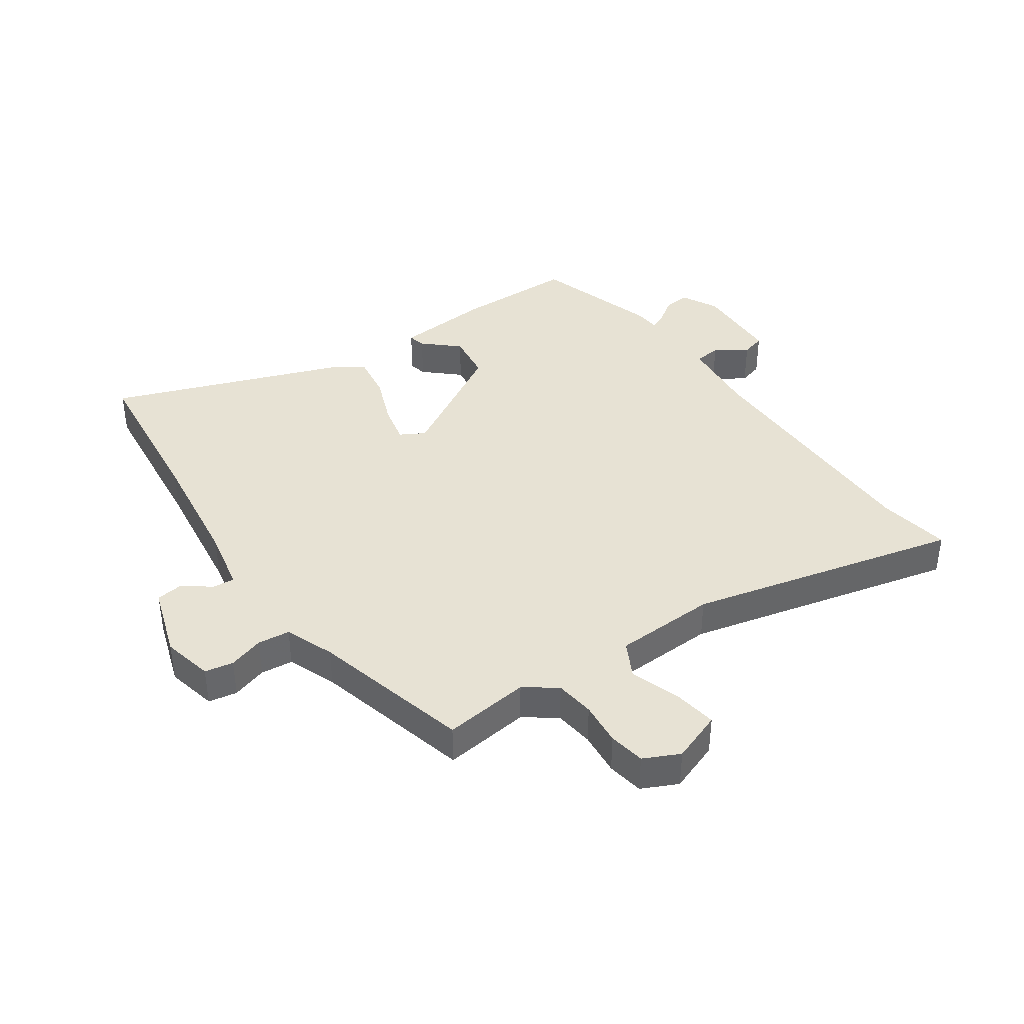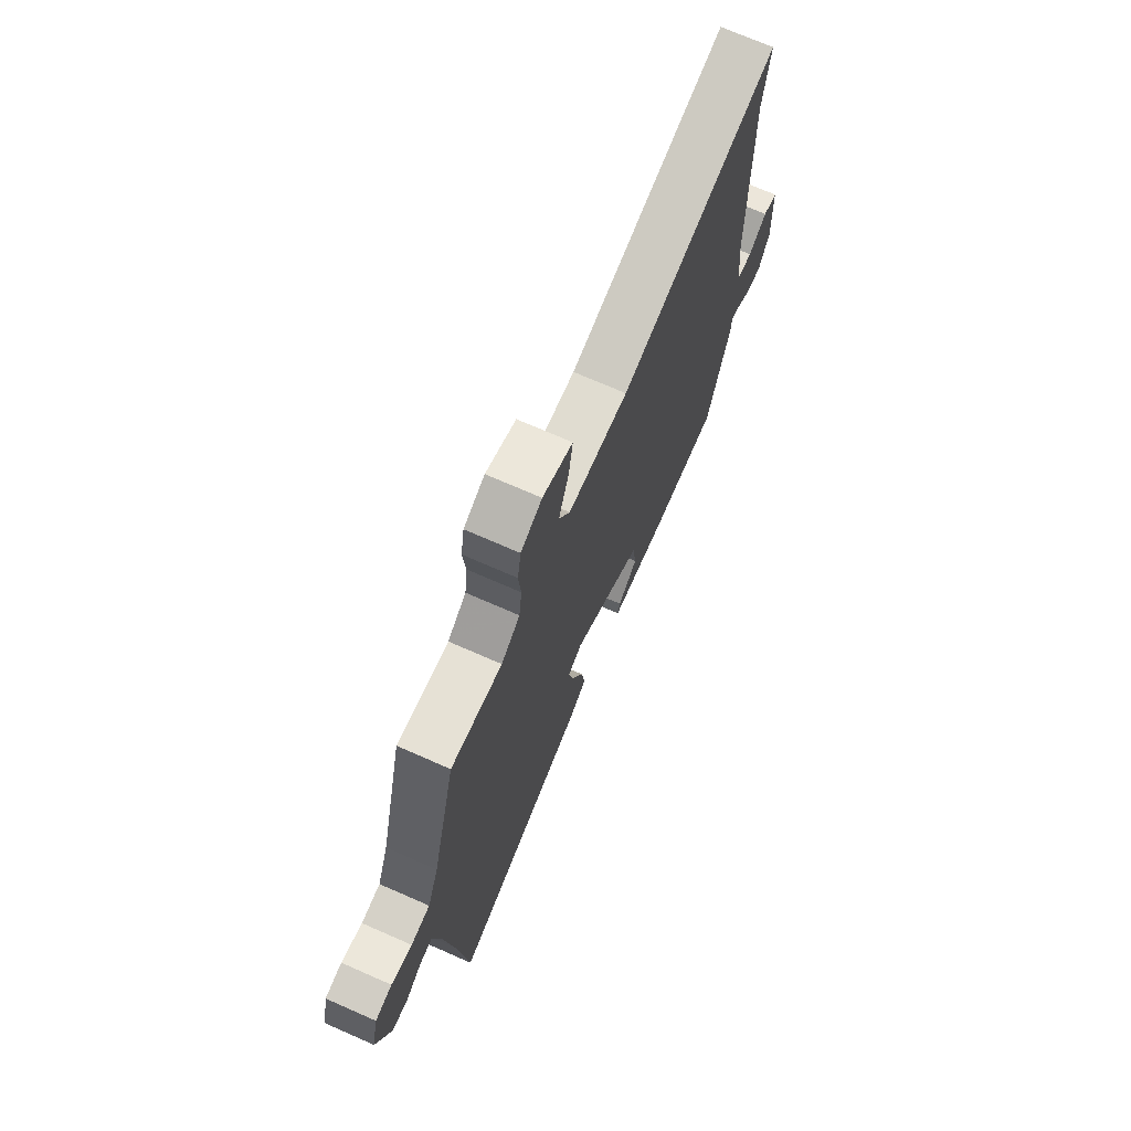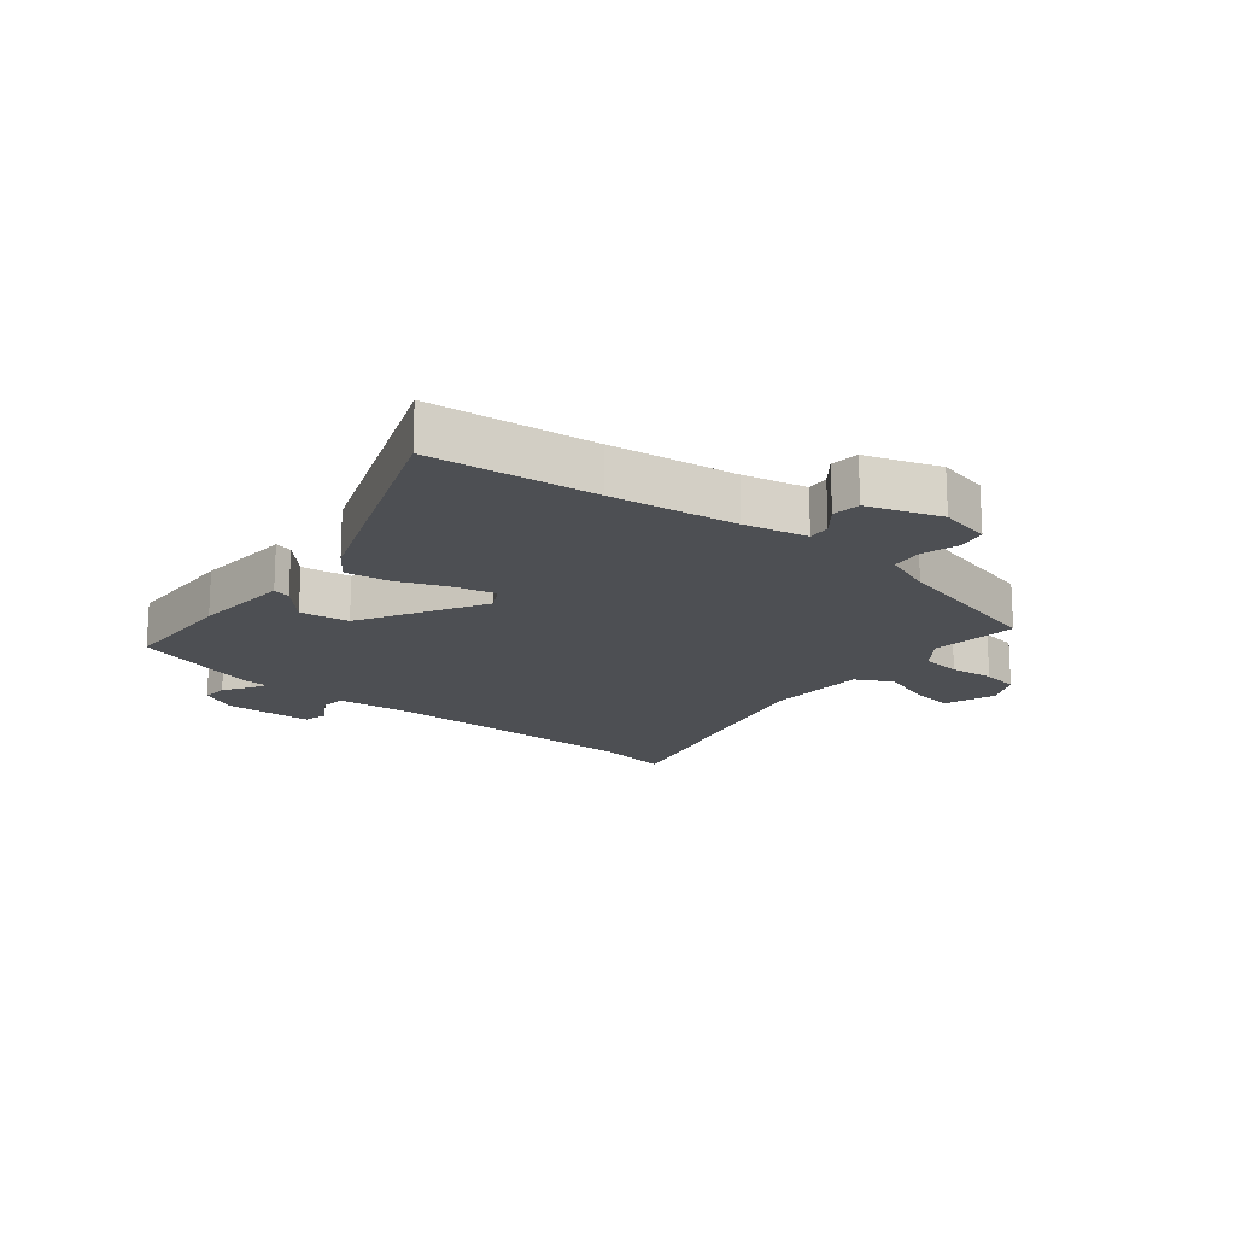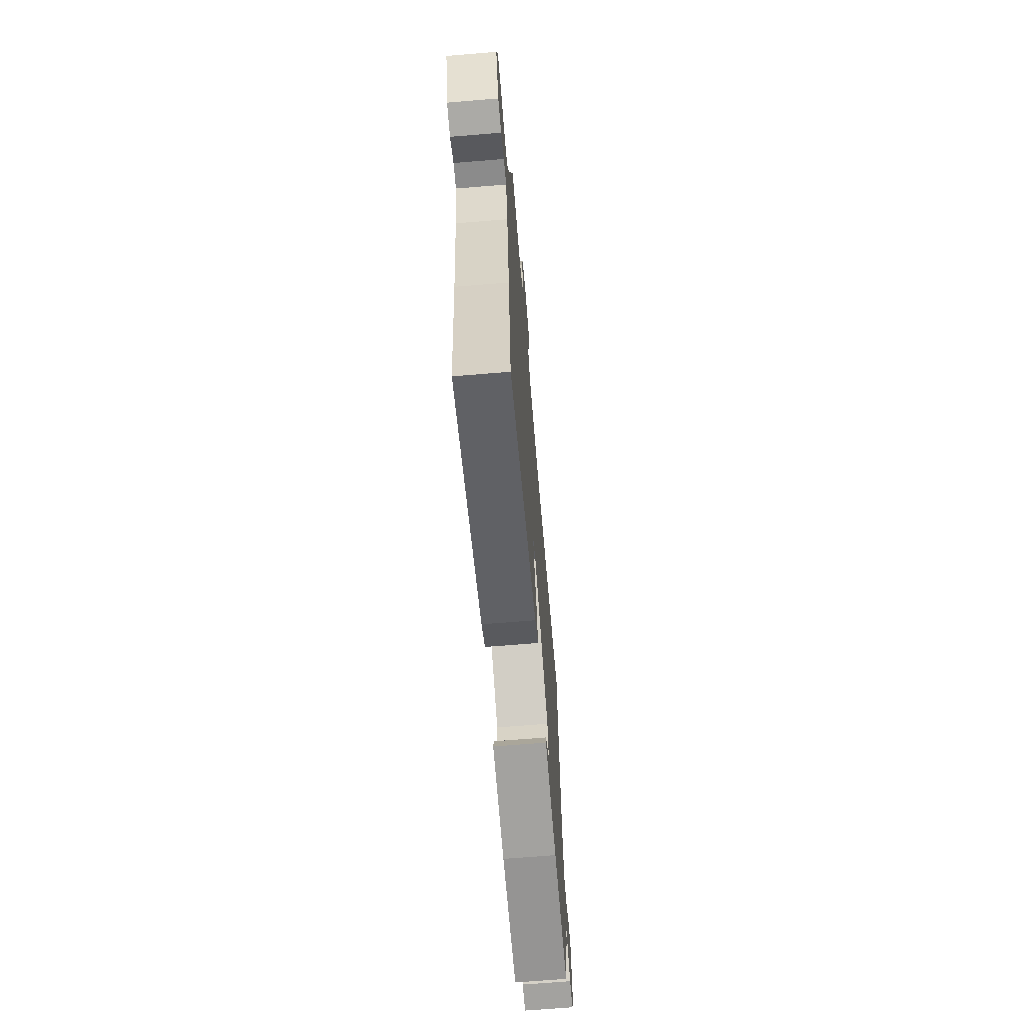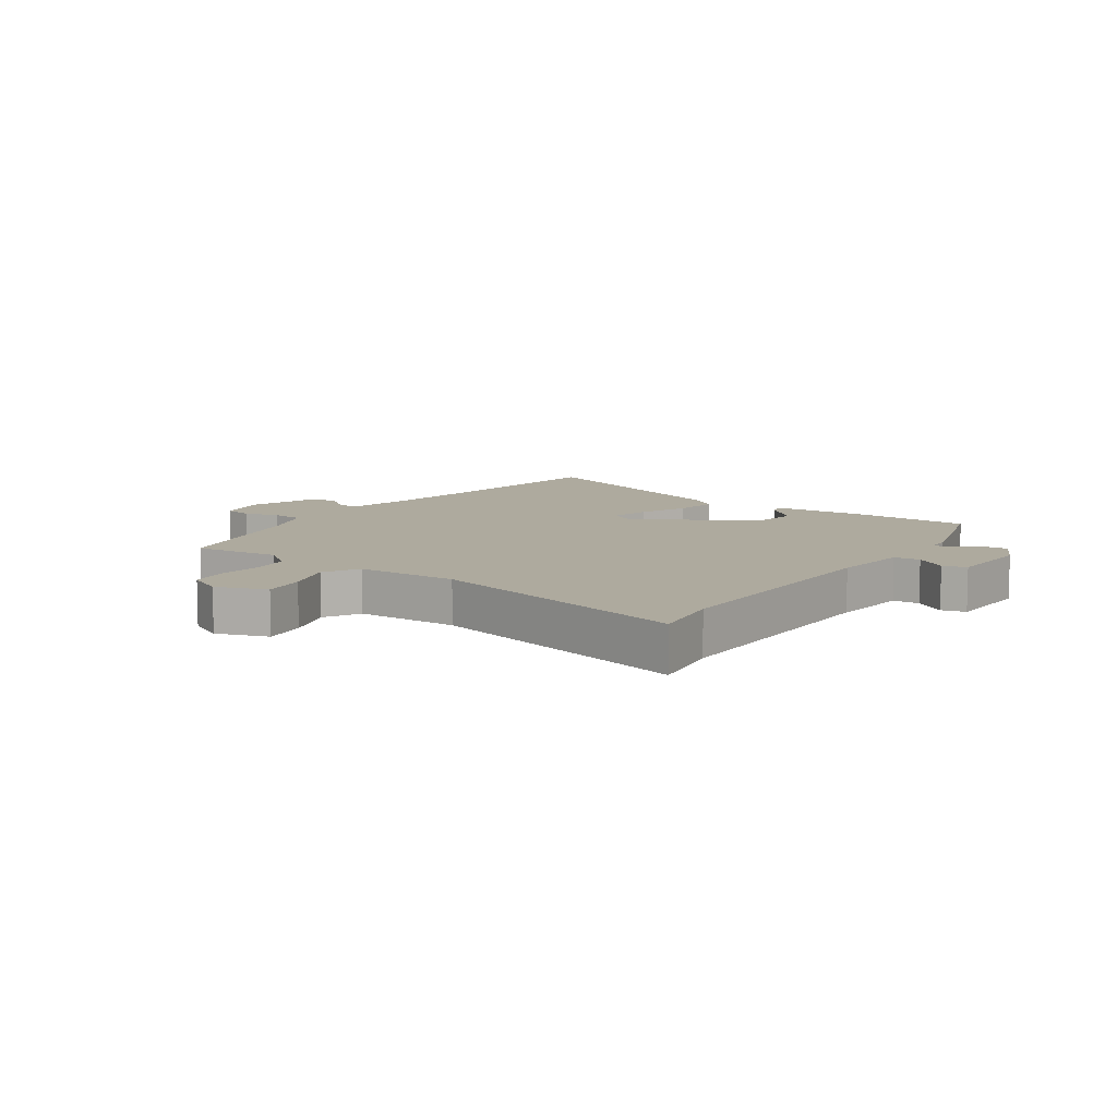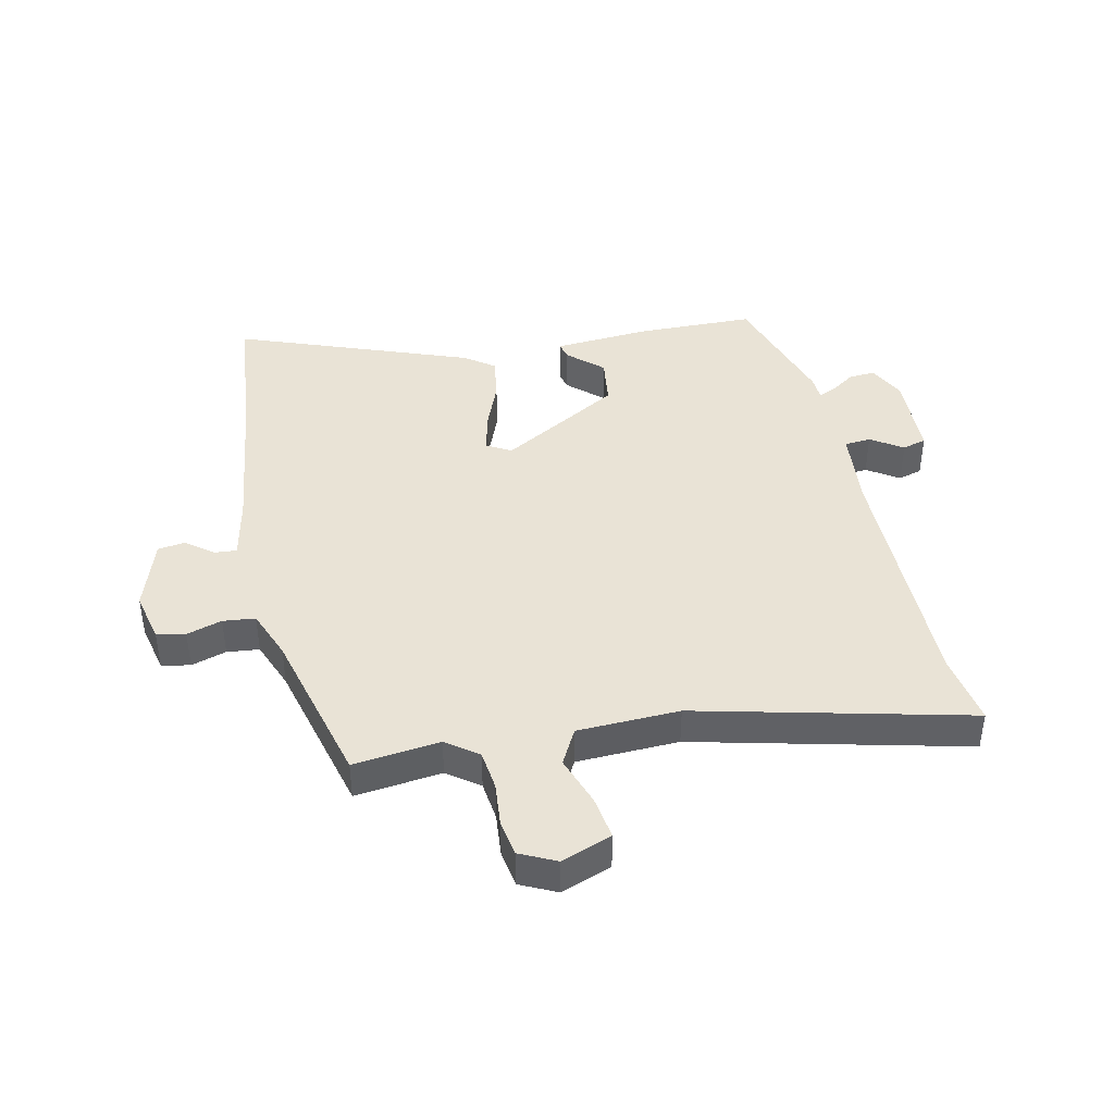
<metadata>
{"format":"obj","ext":"obj","renderer":"f3d","projection":"perspective","resolution":1024,"background":"white","views":[{"elev":39.9,"azim":-34.9,"up":"+Y"},{"elev":71.6,"azim":-66.3,"up":"+Z"},{"elev":-17.6,"azim":-128.8,"up":"+Y"},{"elev":-68.4,"azim":-85.3,"up":"+Z"},{"elev":9.3,"azim":35.2,"up":"+Y"},{"elev":42.2,"azim":-12.4,"up":"+Y"}]}
</metadata>
<code>
v -0.487 0.07 -0.619
v -0.517 0.07 -0.347
v -0.545 0.07 -0.139
v -0.567 0.07 -0.035
v -0.604 0.07 -0.038
v -0.649 0.07 -0.073
v -0.695 0.07 -0.067
v -0.735 0.07 0.053
v -0.716 0.07 0.138
v -0.668 0.07 0.147
v -0.609 0.07 0.129
v -0.555 0.07 0.135
v -0.523 0.07 0.217
v -0.455 0.07 0.483
v -0.31 0.07 0.466
v -0.257 0.07 0.505
v -0.249 0.07 0.571
v -0.256 0.07 0.644
v -0.246 0.07 0.705
v -0.186 0.07 0.734
v -0.101 0.07 0.703
v -0.112 0.07 0.63
v -0.141 0.07 0.547
v -0.109 0.07 0.487
v 0.062 0.07 0.481
v 0.515 0.07 0.591
v 0.495 0.07 0.47
v 0.496 0.07 0.048
v 0.509 0.07 -0.084
v 0.553 0.07 -0.088
v 0.606 0.07 -0.053
v 0.646 0.07 -0.064
v 0.651 0.07 -0.209
v 0.62 0.07 -0.27
v 0.577 0.07 -0.267
v 0.535 0.07 -0.239
v 0.507 0.07 -0.226
v 0.505 0.07 -0.268
v 0.439 0.07 -0.479
v 0.243 0.07 -0.483
v 0.08 0.07 -0.471
v 0.087 0.07 -0.442
v 0.144 0.07 -0.39
v 0.133 0.07 -0.309
v -0.068 0.07 -0.193
v -0.109 0.07 -0.216
v -0.094 0.07 -0.282
v -0.061 0.07 -0.365
v -0.05 0.07 -0.438
v -0.099 0.07 -0.474
v -0.487 0 -0.619
v -0.517 0 -0.347
v -0.545 0 -0.139
v -0.567 0 -0.035
v -0.604 0 -0.038
v -0.649 0 -0.073
v -0.695 0 -0.067
v -0.735 0 0.053
v -0.716 0 0.138
v -0.668 0 0.147
v -0.609 0 0.129
v -0.555 0 0.135
v -0.523 0 0.217
v -0.455 0 0.483
v -0.31 0 0.466
v -0.257 0 0.505
v -0.249 0 0.571
v -0.256 0 0.644
v -0.246 0 0.705
v -0.186 0 0.734
v -0.101 0 0.703
v -0.112 0 0.63
v -0.141 0 0.547
v -0.109 0 0.487
v 0.062 0 0.481
v 0.515 0 0.591
v 0.495 0 0.47
v 0.496 0 0.048
v 0.509 0 -0.084
v 0.553 0 -0.088
v 0.606 0 -0.053
v 0.646 0 -0.064
v 0.651 0 -0.209
v 0.62 0 -0.27
v 0.577 0 -0.267
v 0.535 0 -0.239
v 0.507 0 -0.226
v 0.505 0 -0.268
v 0.439 0 -0.479
v 0.243 0 -0.483
v 0.08 0 -0.471
v 0.087 0 -0.442
v 0.144 0 -0.39
v 0.133 0 -0.309
v -0.068 0 -0.193
v -0.109 0 -0.216
v -0.094 0 -0.282
v -0.061 0 -0.365
v -0.05 0 -0.438
v -0.099 0 -0.474
f 47 48 49 50
f 46 47 50 1
f 40 41 42 43
f 40 43 44
f 37 38 39 40
f 37 40 44
f 33 34 35 36
f 33 36 37
f 30 31 32 33
f 29 30 33 37
f 28 29 37 44
f 25 26 27
f 25 27 28 44
f 20 21 22 23
f 18 19 20 23
f 17 18 23 24
f 16 17 24
f 15 16 24
f 13 14 15
f 12 13 15 24
f 8 9 10 11
f 8 11 12
f 5 6 7 8
f 4 5 8 12
f 3 4 12 24
f 46 1 2
f 45 46 2 3
f 25 44 45
f 3 24 25 45
f 100 99 98 97
f 51 100 97 96
f 93 92 91 90
f 94 93 90
f 90 89 88 87
f 94 90 87
f 86 85 84 83
f 87 86 83
f 83 82 81 80
f 87 83 80 79
f 94 87 79 78
f 77 76 75
f 94 78 77 75
f 73 72 71 70
f 73 70 69 68
f 74 73 68 67
f 74 67 66
f 74 66 65
f 65 64 63
f 74 65 63 62
f 61 60 59 58
f 62 61 58
f 58 57 56 55
f 62 58 55 54
f 74 62 54 53
f 52 51 96
f 53 52 96 95
f 95 94 75
f 95 75 74 53
f 1 51 52 2
f 2 52 53 3
f 3 53 54 4
f 4 54 55 5
f 5 55 56 6
f 6 56 57 7
f 7 57 58 8
f 8 58 59 9
f 9 59 60 10
f 10 60 61 11
f 11 61 62 12
f 12 62 63 13
f 13 63 64 14
f 14 64 65 15
f 15 65 66 16
f 16 66 67 17
f 17 67 68 18
f 18 68 69 19
f 19 69 70 20
f 20 70 71 21
f 21 71 72 22
f 22 72 73 23
f 23 73 74 24
f 24 74 75 25
f 25 75 76 26
f 26 76 77 27
f 27 77 78 28
f 28 78 79 29
f 29 79 80 30
f 30 80 81 31
f 31 81 82 32
f 32 82 83 33
f 33 83 84 34
f 34 84 85 35
f 35 85 86 36
f 36 86 87 37
f 37 87 88 38
f 38 88 89 39
f 39 89 90 40
f 40 90 91 41
f 41 91 92 42
f 42 92 93 43
f 43 93 94 44
f 44 94 95 45
f 45 95 96 46
f 46 96 97 47
f 47 97 98 48
f 48 98 99 49
f 49 99 100 50
f 50 100 51 1

</code>
